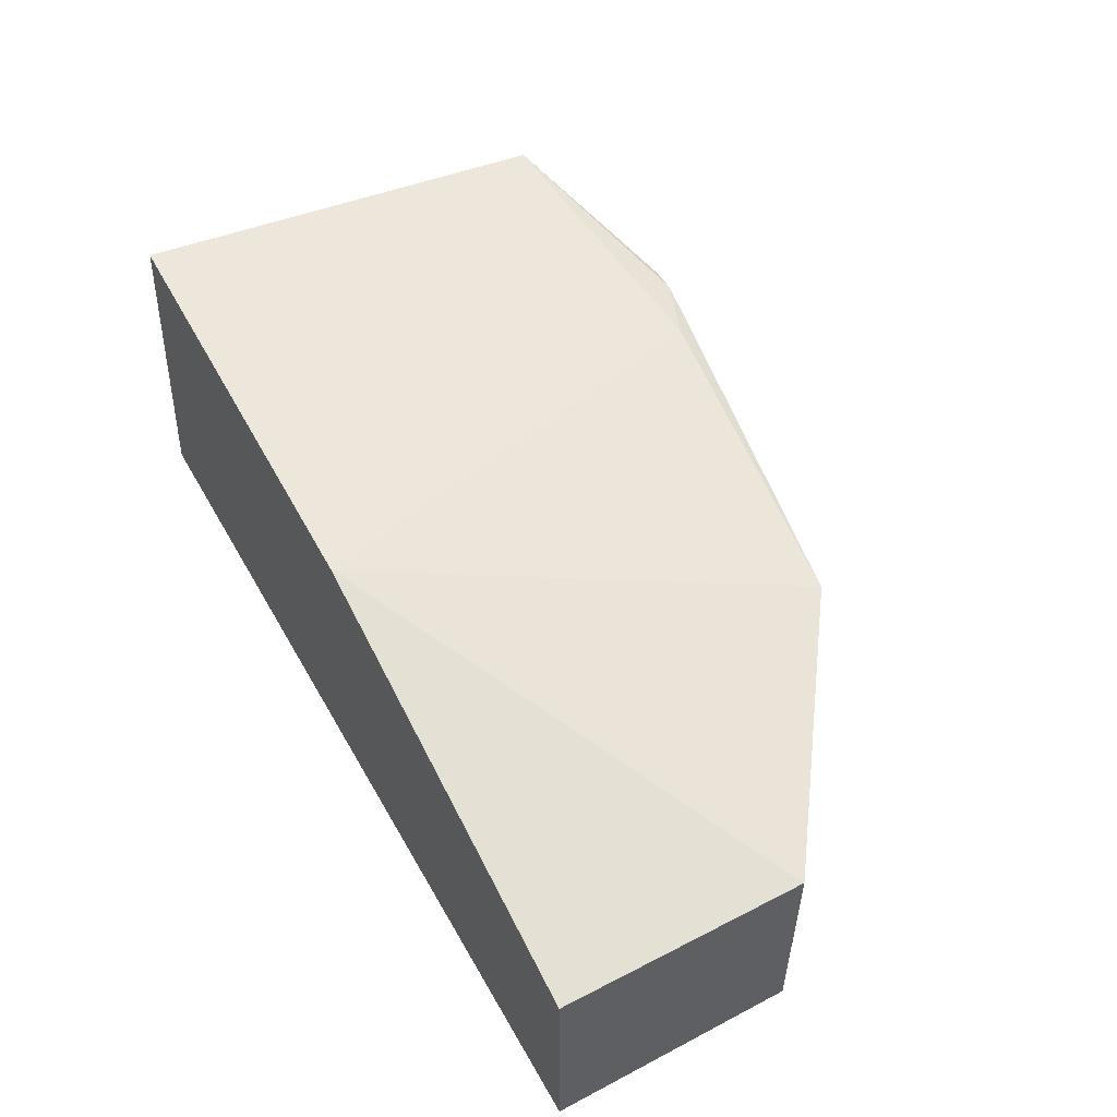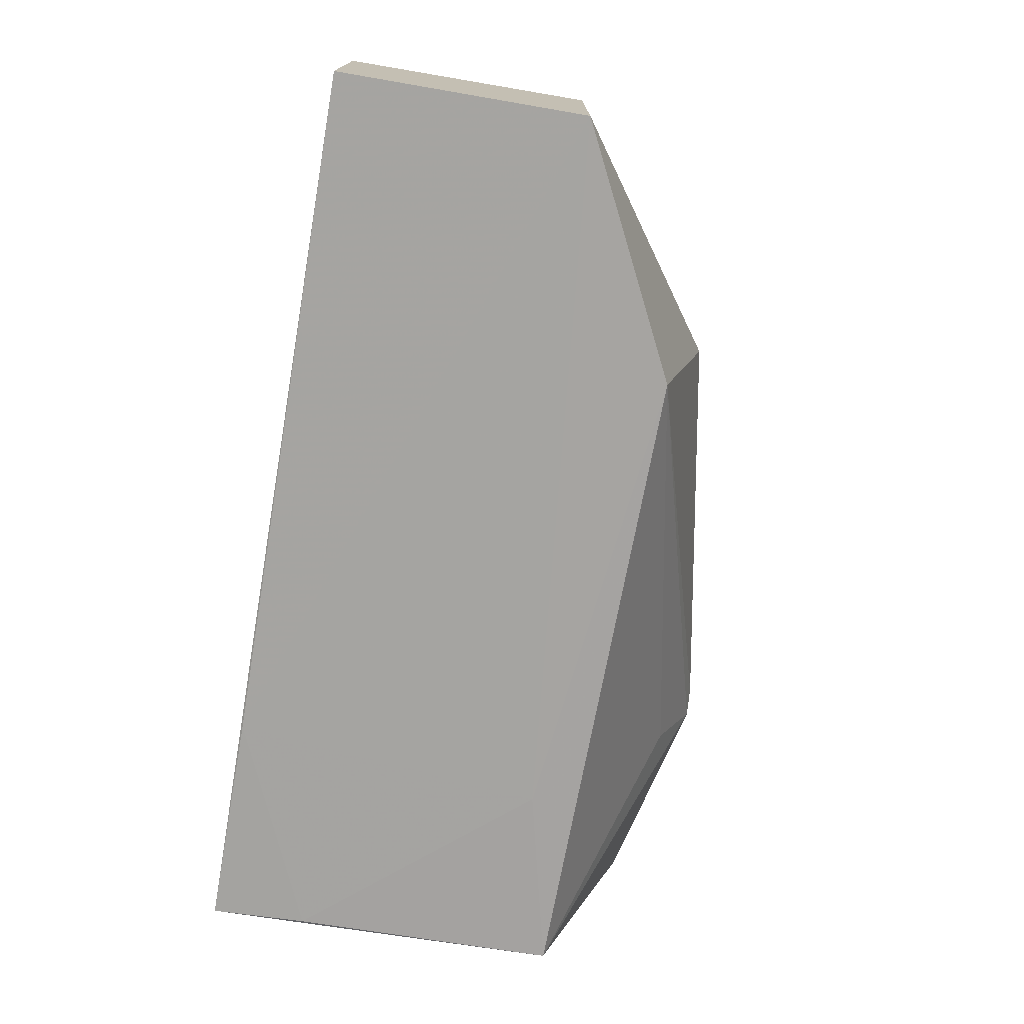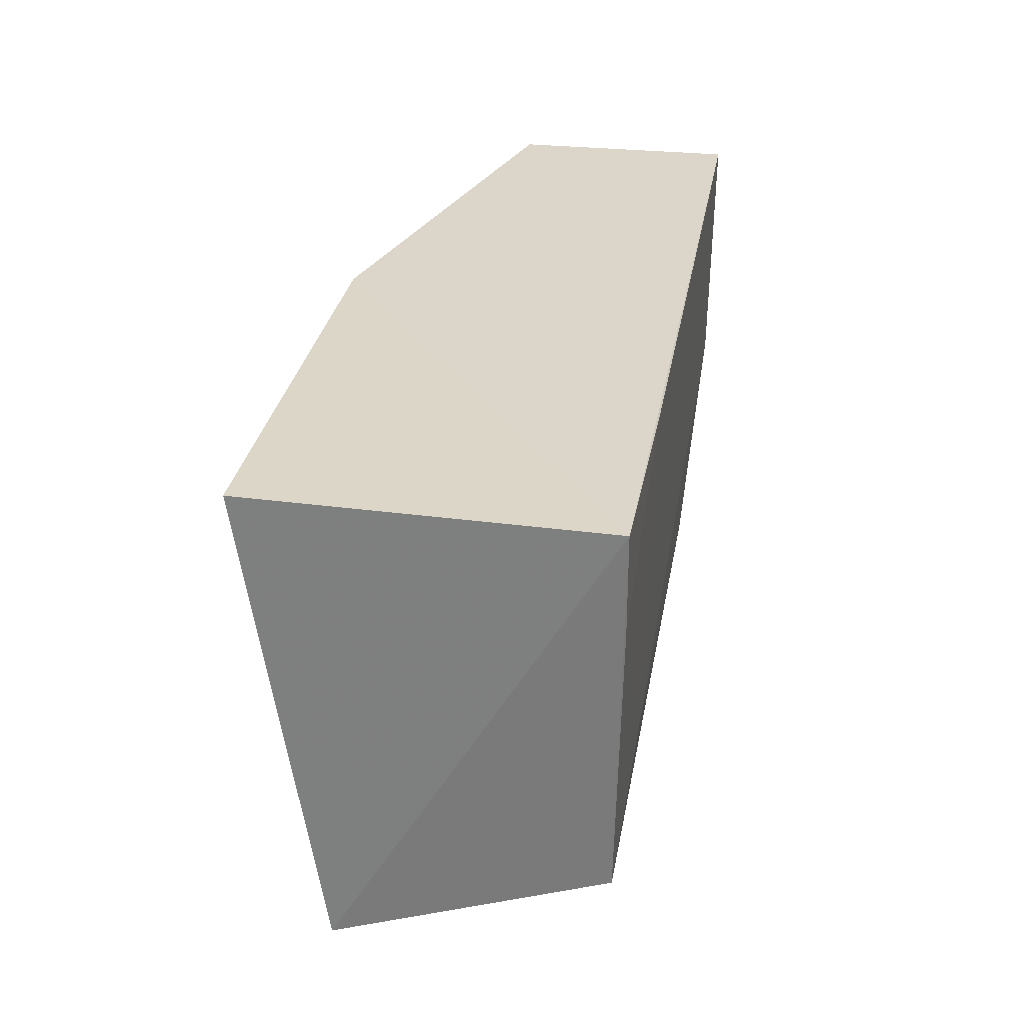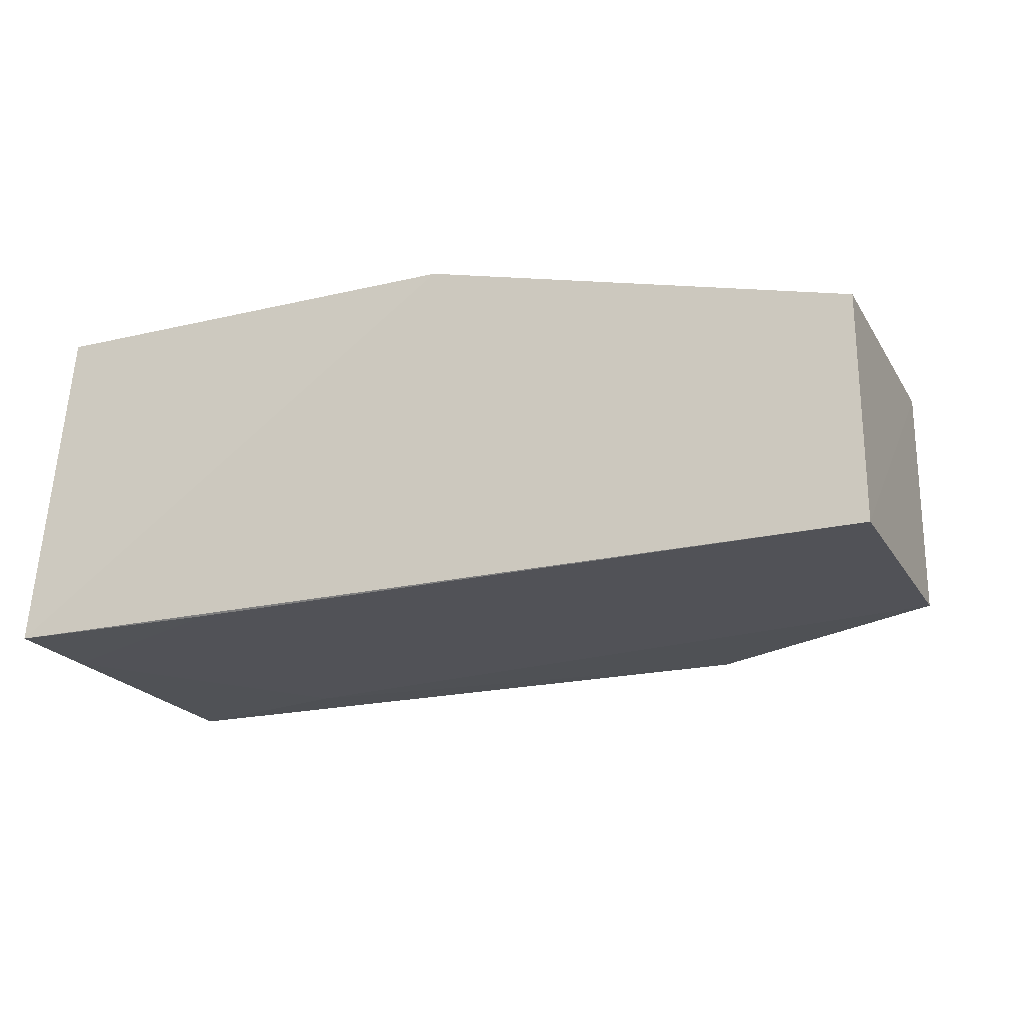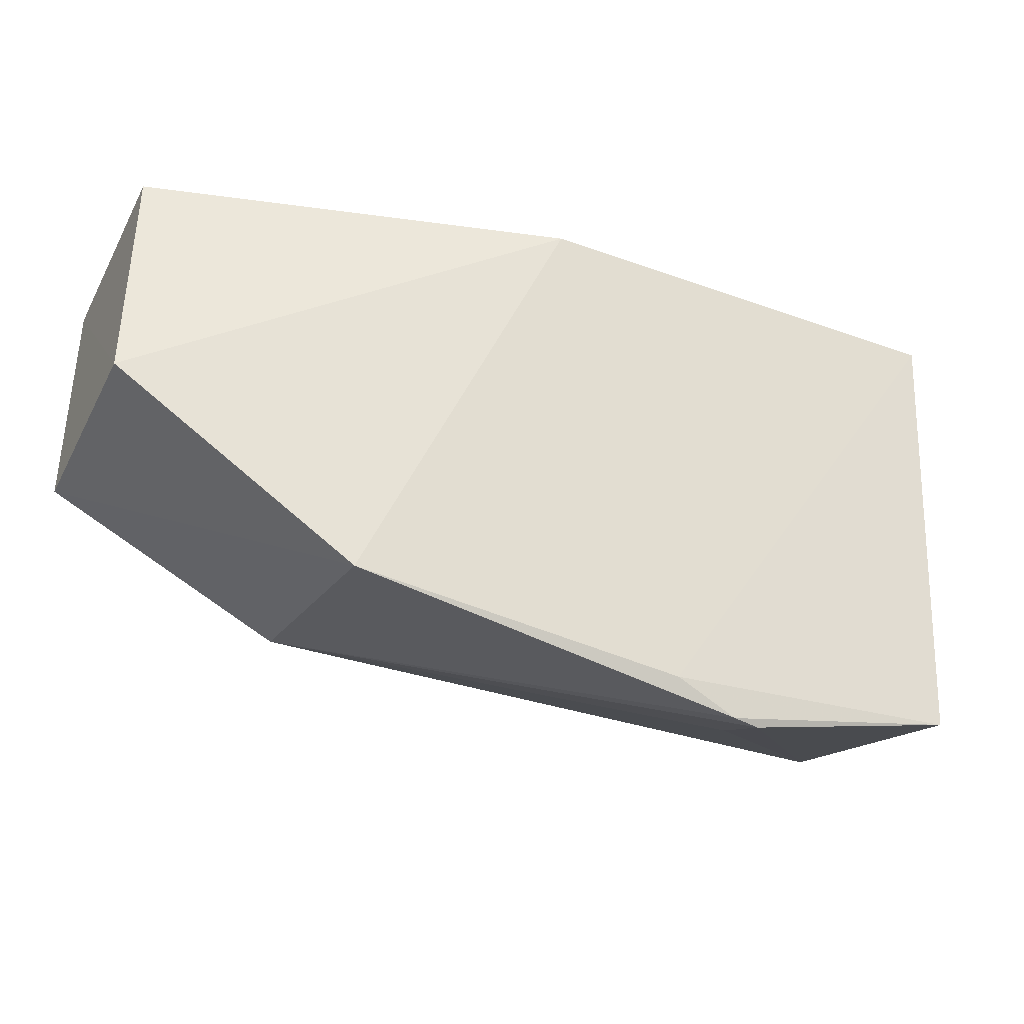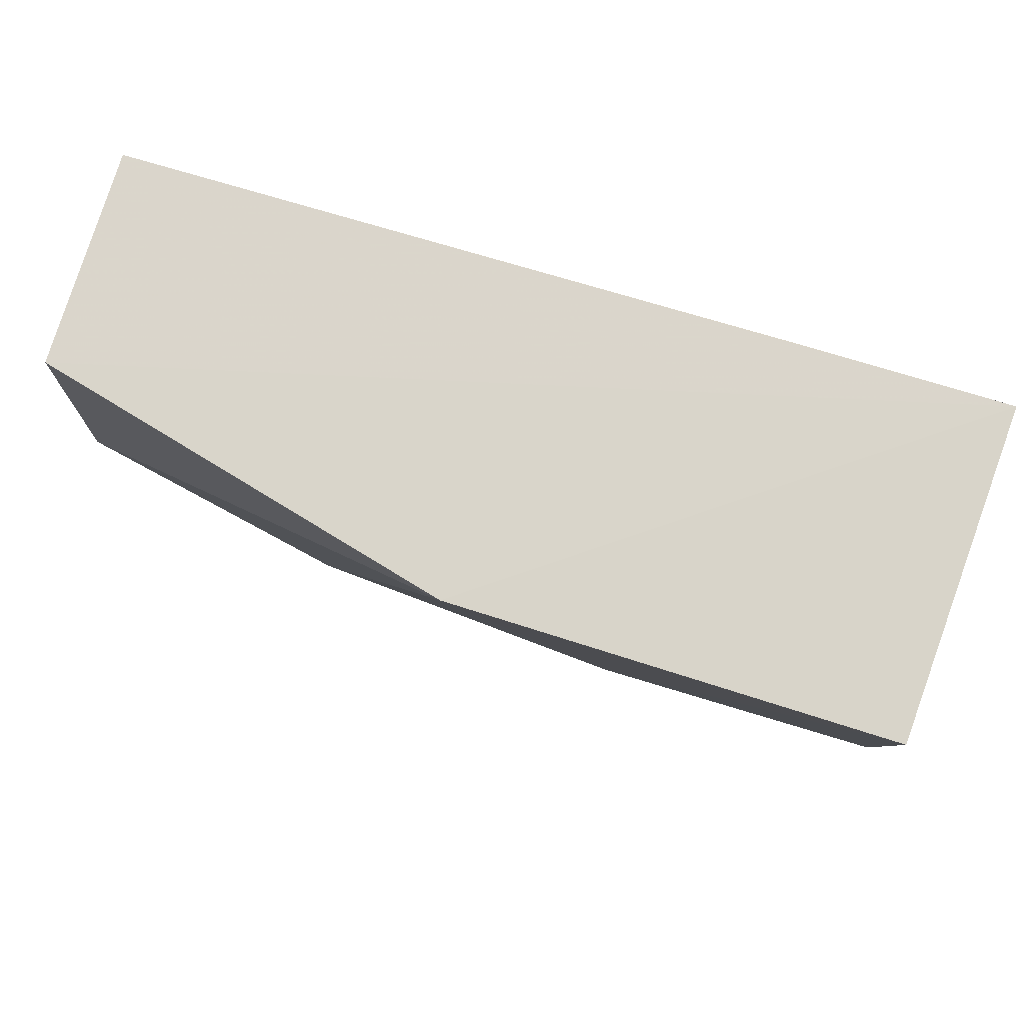
<metadata>
{"format":"obj","ext":"obj","renderer":"f3d","projection":"perspective","resolution":1024,"background":"white","views":[{"elev":53.2,"azim":-118.9,"up":"+Z"},{"elev":-74.2,"azim":-99.6,"up":"+Z"},{"elev":30.1,"azim":98.8,"up":"+Y"},{"elev":-22.5,"azim":-156.4,"up":"+Z"},{"elev":-37.5,"azim":-25.4,"up":"+Y"},{"elev":74.2,"azim":16.1,"up":"+Y"}]}
</metadata>
<code>
v 0.04677 -0.05138 0.03764
v 0.04926 -0.09764 0.02955
v 0.04955 -0.05059 0.002055
v -0.04412 -0.05087 0.0006659
v -0.04411 -0.0766 0.02417
v -0.01835 -0.08943 0.001806
v 0.000551 -0.0508 0.03656
v 0.04927 -0.08809 0.00262
v -0.04404 -0.07663 0.001018
v -0.01804 -0.09527 0.02658
v -0.04411 -0.05085 0.02417
v 0.01715 -0.09978 0.02867
v 0.03015 -0.08354 0.002047
v 0.02404 -0.1025 0.02793
v 0.04922 -0.06049 0.002074
v 0.02671 -0.05085 0.001543
v 0.02753 -0.09886 0.02018
v 0.02701 -0.1026 0.0275
f 1 2 3
f 7 1 3
f 8 3 2
f 9 5 4
f 10 9 6
f 10 5 9
f 10 7 5
f 11 7 3
f 11 3 4
f 11 4 5
f 11 5 7
f 12 2 1
f 12 1 7
f 12 7 10
f 13 8 6
f 13 6 9
f 14 12 10
f 14 10 6
f 14 2 12
f 15 3 8
f 15 8 13
f 16 13 9
f 16 9 4
f 16 15 13
f 16 4 3
f 16 3 15
f 17 6 8
f 18 8 2
f 18 2 14
f 18 17 8
f 18 14 6
f 18 6 17

</code>
